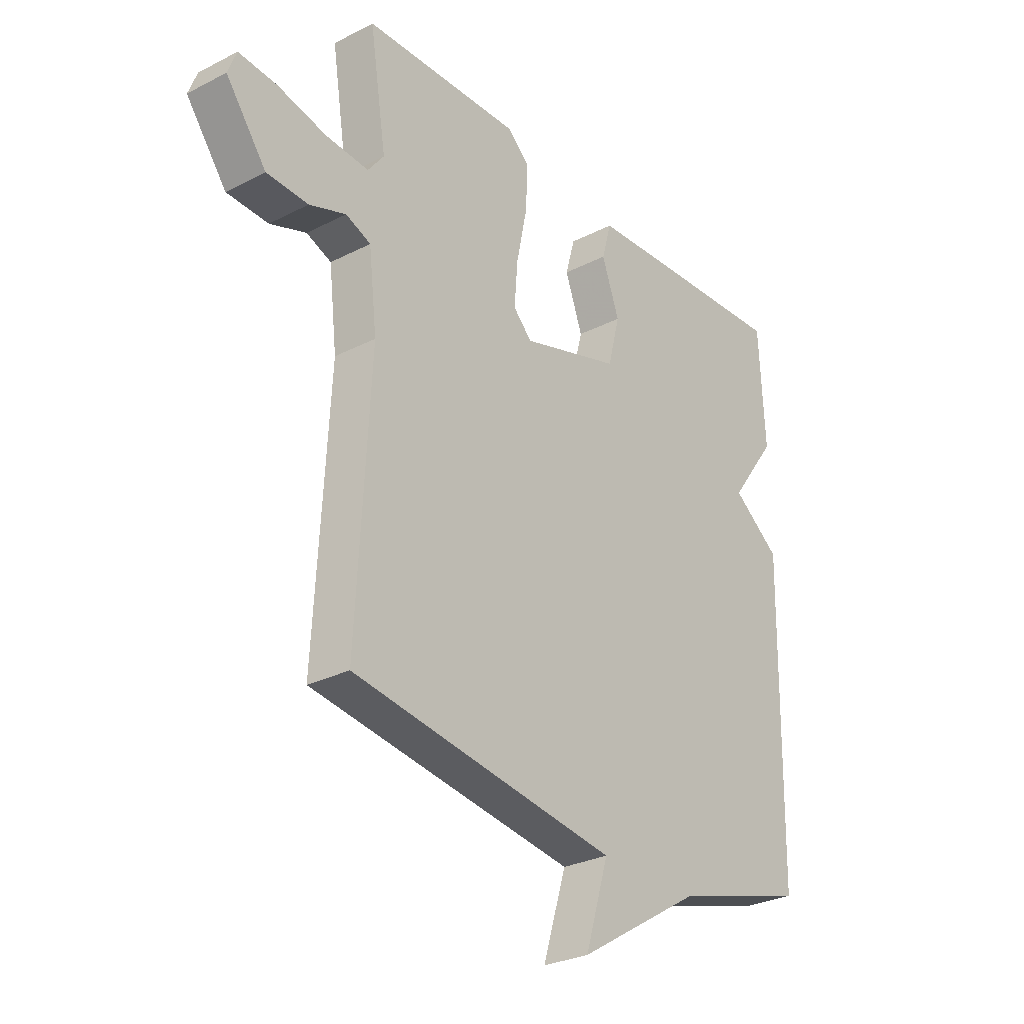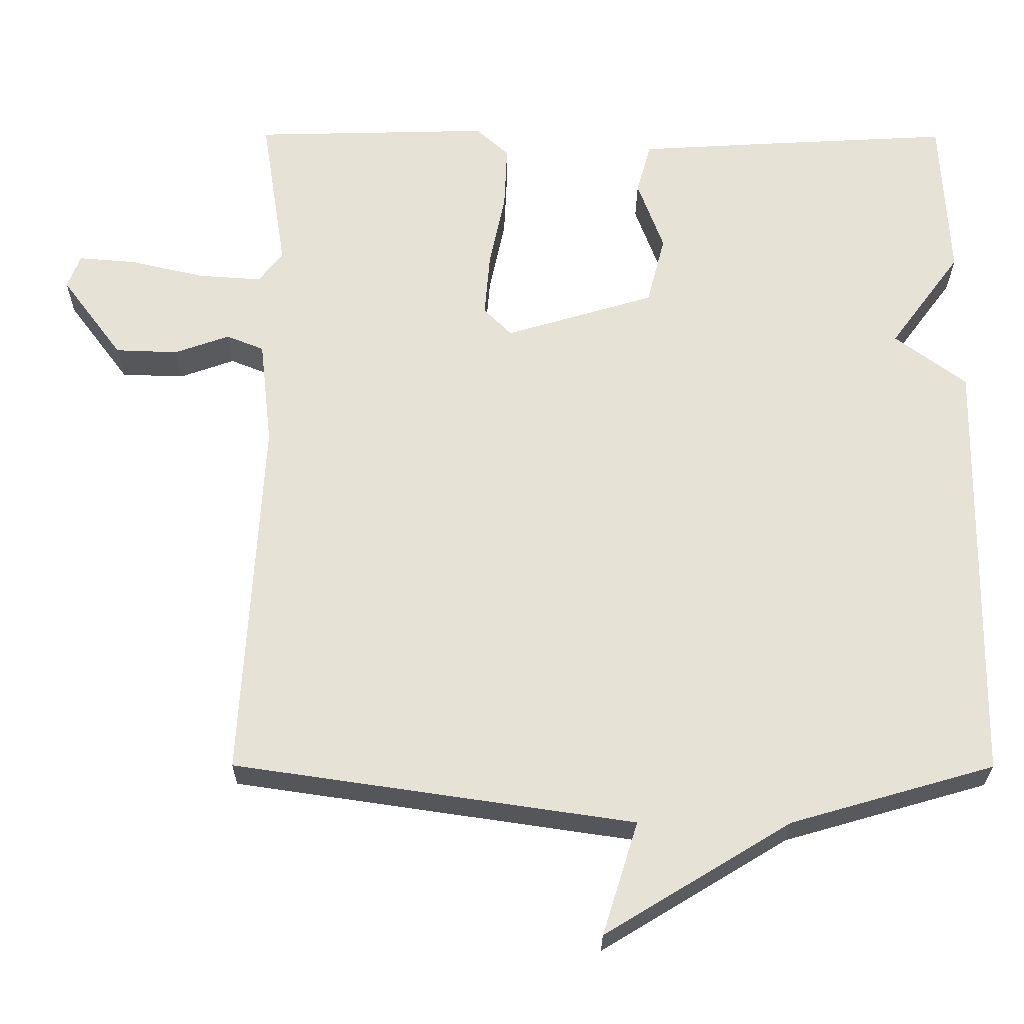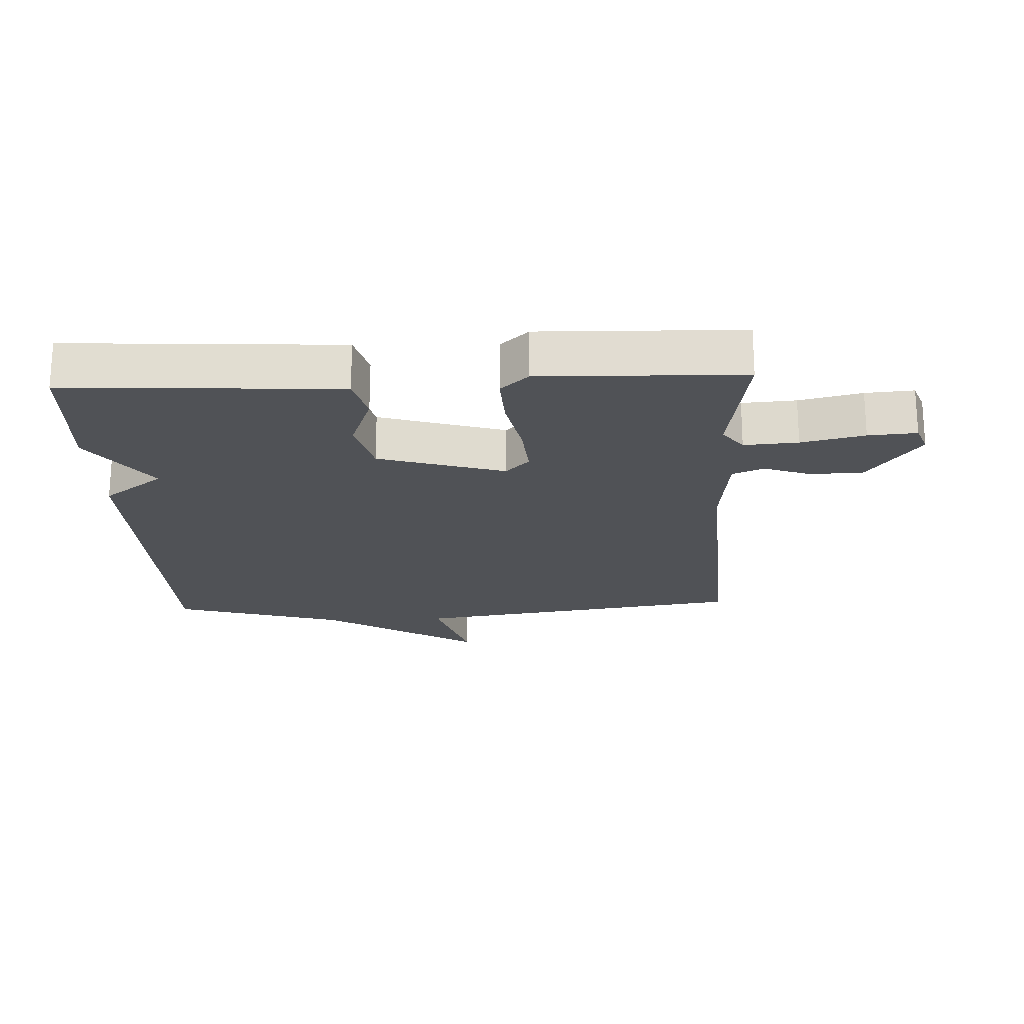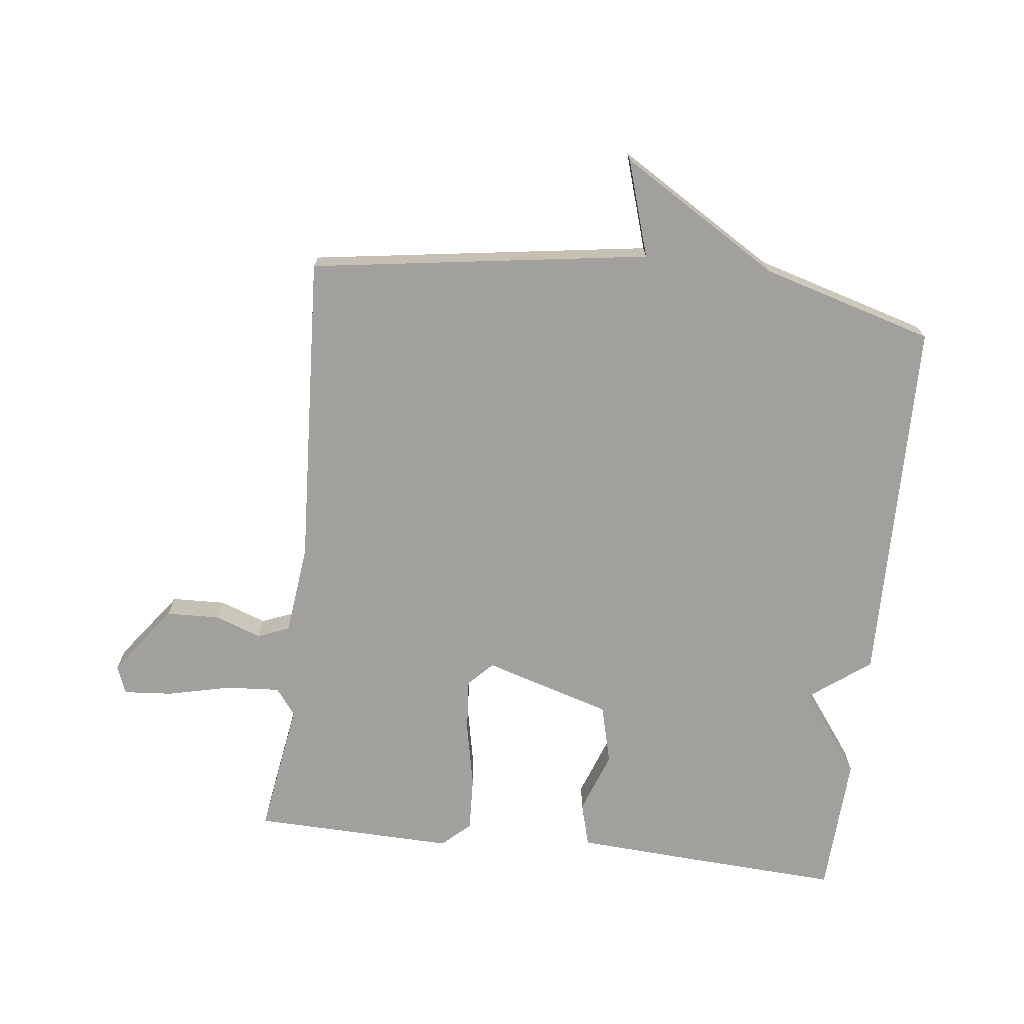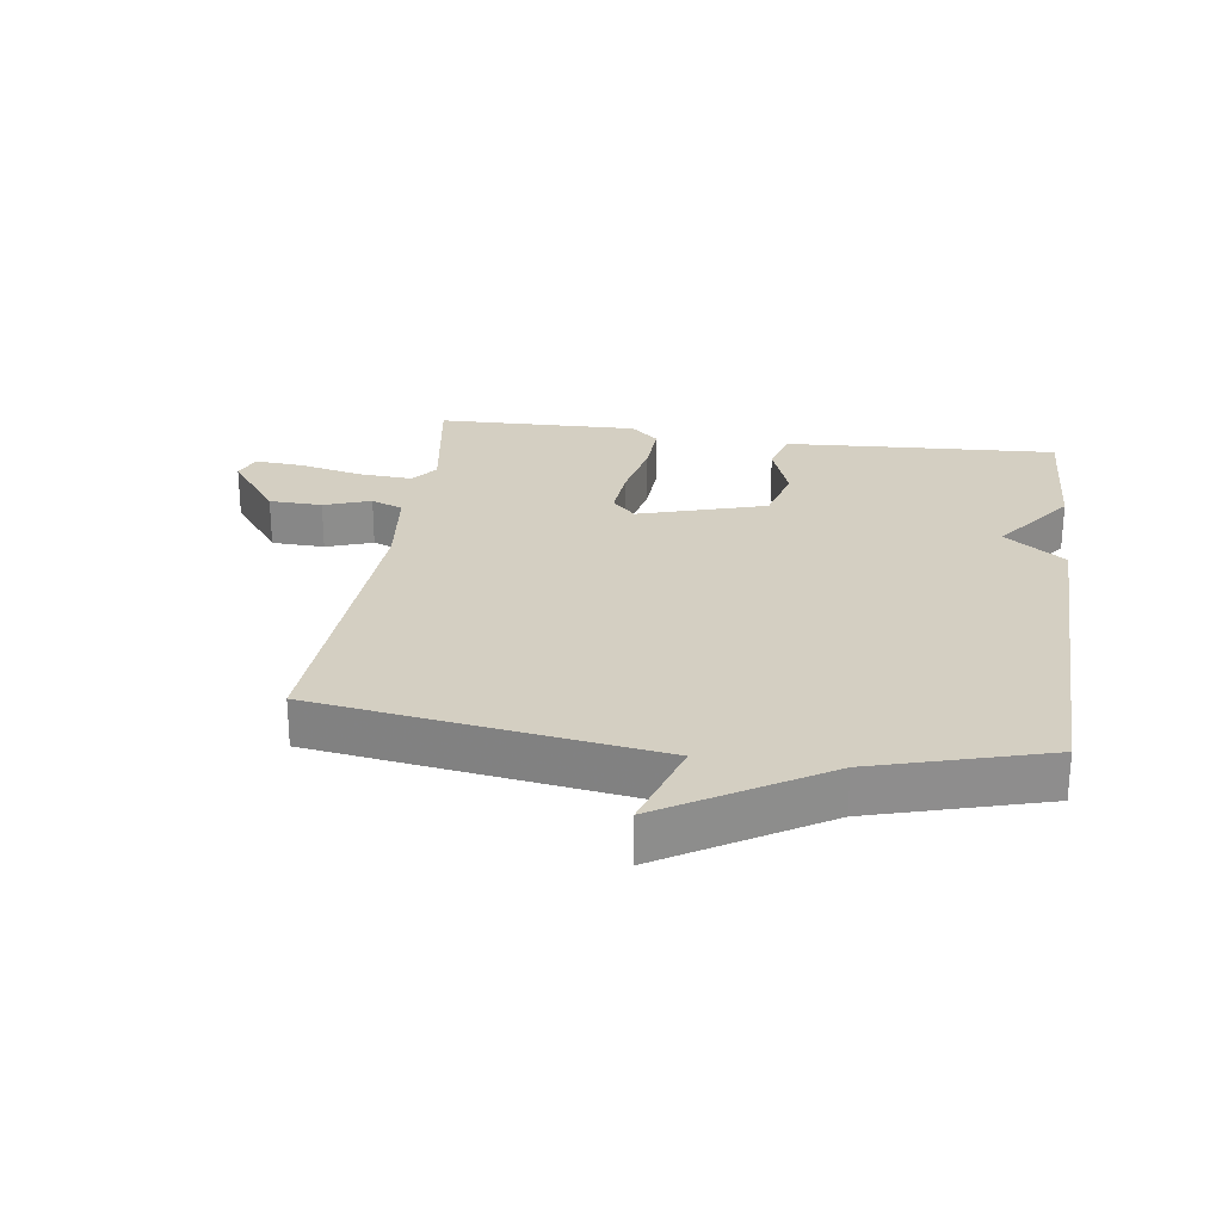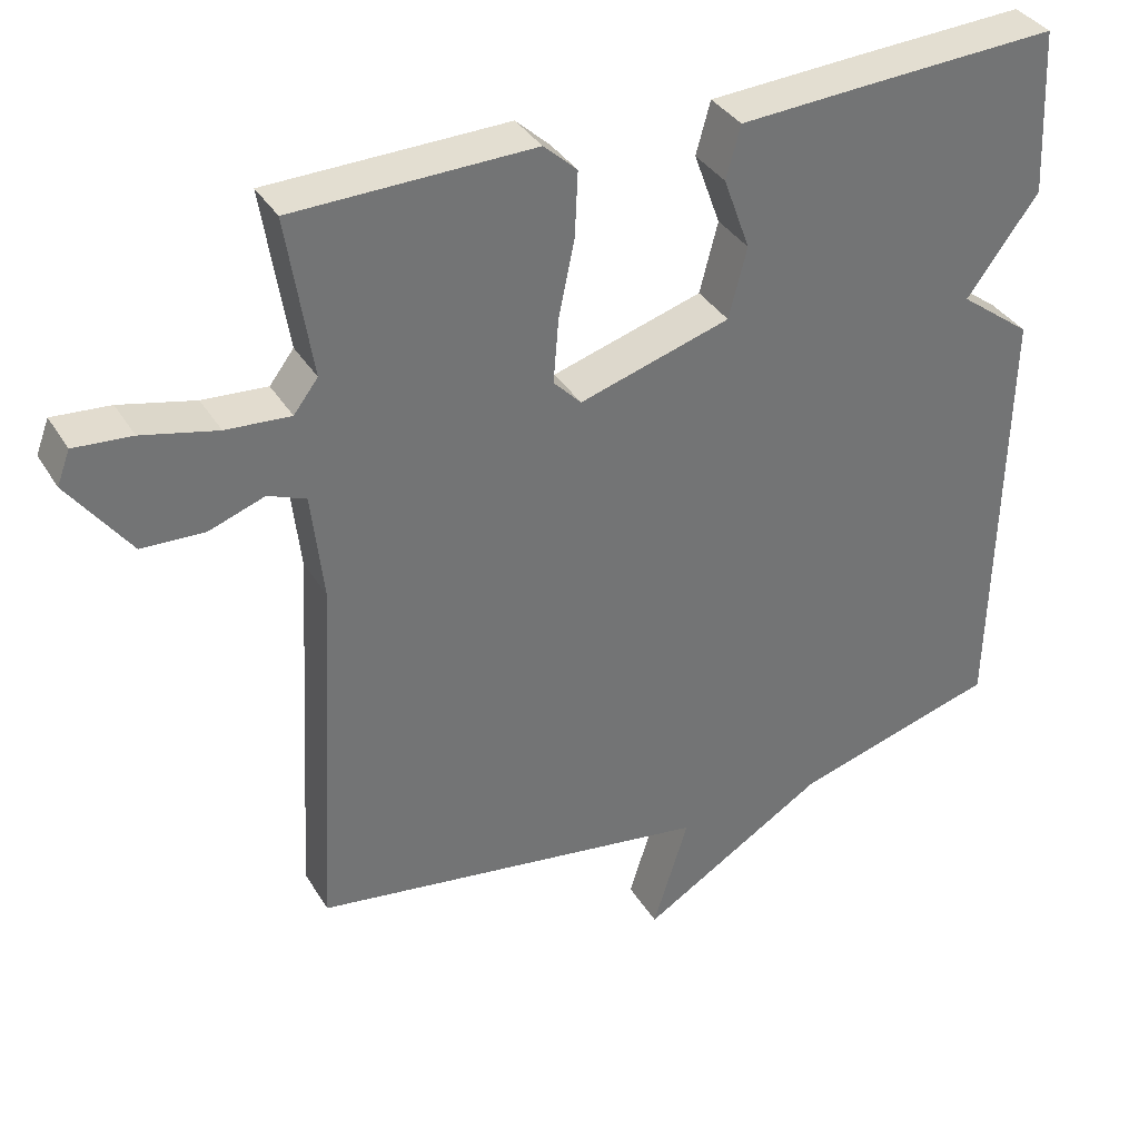
<metadata>
{"format":"obj","ext":"obj","renderer":"f3d","projection":"perspective","resolution":1024,"background":"white","views":[{"elev":-28.7,"azim":127.5,"up":"+Z"},{"elev":-26.4,"azim":179.7,"up":"+Z"},{"elev":-21.1,"azim":2.5,"up":"+Y"},{"elev":-71.6,"azim":173.3,"up":"+Y"},{"elev":25.7,"azim":-171.9,"up":"+Y"},{"elev":35.9,"azim":152.5,"up":"+Z"}]}
</metadata>
<code>
v -0.5 0.07 0.5
v -0.258 0.07 0.487
v -0.072 0.07 0.476
v -0.053 0.07 0.407
v -0.088 0.07 0.311
v -0.064 0.07 0.218
v 0.135 0.07 0.158
v 0.172 0.07 0.196
v 0.165 0.07 0.281
v 0.144 0.07 0.382
v 0.14 0.07 0.468
v 0.184 0.07 0.508
v 0.5 0.07 0.5
v 0.467 0.07 0.289
v 0.499 0.07 0.247
v 0.584 0.07 0.253
v 0.683 0.07 0.276
v 0.759 0.07 0.282
v 0.776 0.07 0.237
v 0.695 0.07 0.128
v 0.612 0.07 0.125
v 0.539 0.07 0.151
v 0.489 0.07 0.131
v 0.473 0.07 -0.011
v 0.5 0.07 -0.5
v -0.03 0.07 -0.578
v 0.017 0.07 -0.729
v -0.23 0.07 -0.578
v -0.5 0.07 -0.5
v -0.511 0.07 0.08
v -0.416 0.07 0.151
v -0.511 0.07 0.28
v -0.5 0 0.5
v -0.258 0 0.487
v -0.072 0 0.476
v -0.053 0 0.407
v -0.088 0 0.311
v -0.064 0 0.218
v 0.135 0 0.158
v 0.172 0 0.196
v 0.165 0 0.281
v 0.144 0 0.382
v 0.14 0 0.468
v 0.184 0 0.508
v 0.5 0 0.5
v 0.467 0 0.289
v 0.499 0 0.247
v 0.584 0 0.253
v 0.683 0 0.276
v 0.759 0 0.282
v 0.776 0 0.237
v 0.695 0 0.128
v 0.612 0 0.125
v 0.539 0 0.151
v 0.489 0 0.131
v 0.473 0 -0.011
v 0.5 0 -0.5
v -0.03 0 -0.578
v 0.017 0 -0.729
v -0.23 0 -0.578
v -0.5 0 -0.5
v -0.511 0 0.08
v -0.416 0 0.151
v -0.511 0 0.28
f 3 4 5
f 2 3 5
f 1 2 5
f 32 1 5
f 31 32 5
f 31 5 6
f 30 31 6
f 29 30 6
f 28 29 6
f 26 27 28
f 28 6 7
f 26 28 7
f 25 26 7
f 24 25 7
f 23 24 7 8
f 22 23 8 9
f 20 21 22
f 19 20 22
f 18 19 22
f 17 18 22
f 16 17 22
f 15 16 22
f 10 11 12
f 9 10 12
f 22 9 12
f 15 22 12
f 14 15 12
f 12 13 14
f 37 36 35
f 37 35 34
f 37 34 33
f 37 33 64
f 37 64 63
f 38 37 63
f 38 63 62
f 38 62 61
f 38 61 60
f 60 59 58
f 39 38 60
f 39 60 58
f 39 58 57
f 39 57 56
f 40 39 56 55
f 41 40 55 54
f 54 53 52
f 54 52 51
f 54 51 50
f 54 50 49
f 54 49 48
f 54 48 47
f 44 43 42
f 44 42 41
f 44 41 54
f 44 54 47
f 44 47 46
f 46 45 44
f 1 33 34 2
f 2 34 35 3
f 3 35 36 4
f 4 36 37 5
f 5 37 38 6
f 6 38 39 7
f 7 39 40 8
f 8 40 41 9
f 9 41 42 10
f 10 42 43 11
f 11 43 44 12
f 12 44 45 13
f 13 45 46 14
f 14 46 47 15
f 15 47 48 16
f 16 48 49 17
f 17 49 50 18
f 18 50 51 19
f 19 51 52 20
f 20 52 53 21
f 21 53 54 22
f 22 54 55 23
f 23 55 56 24
f 24 56 57 25
f 25 57 58 26
f 26 58 59 27
f 27 59 60 28
f 28 60 61 29
f 29 61 62 30
f 30 62 63 31
f 31 63 64 32
f 32 64 33 1

</code>
